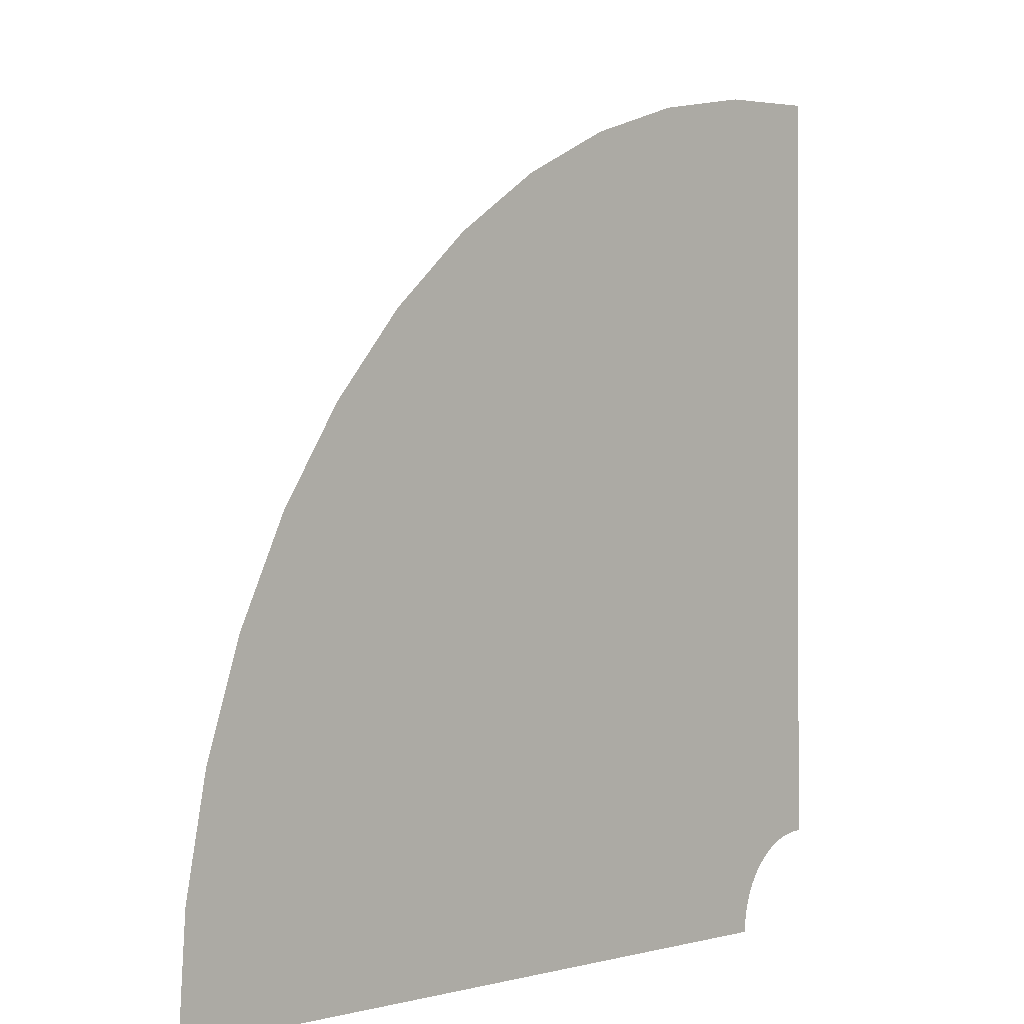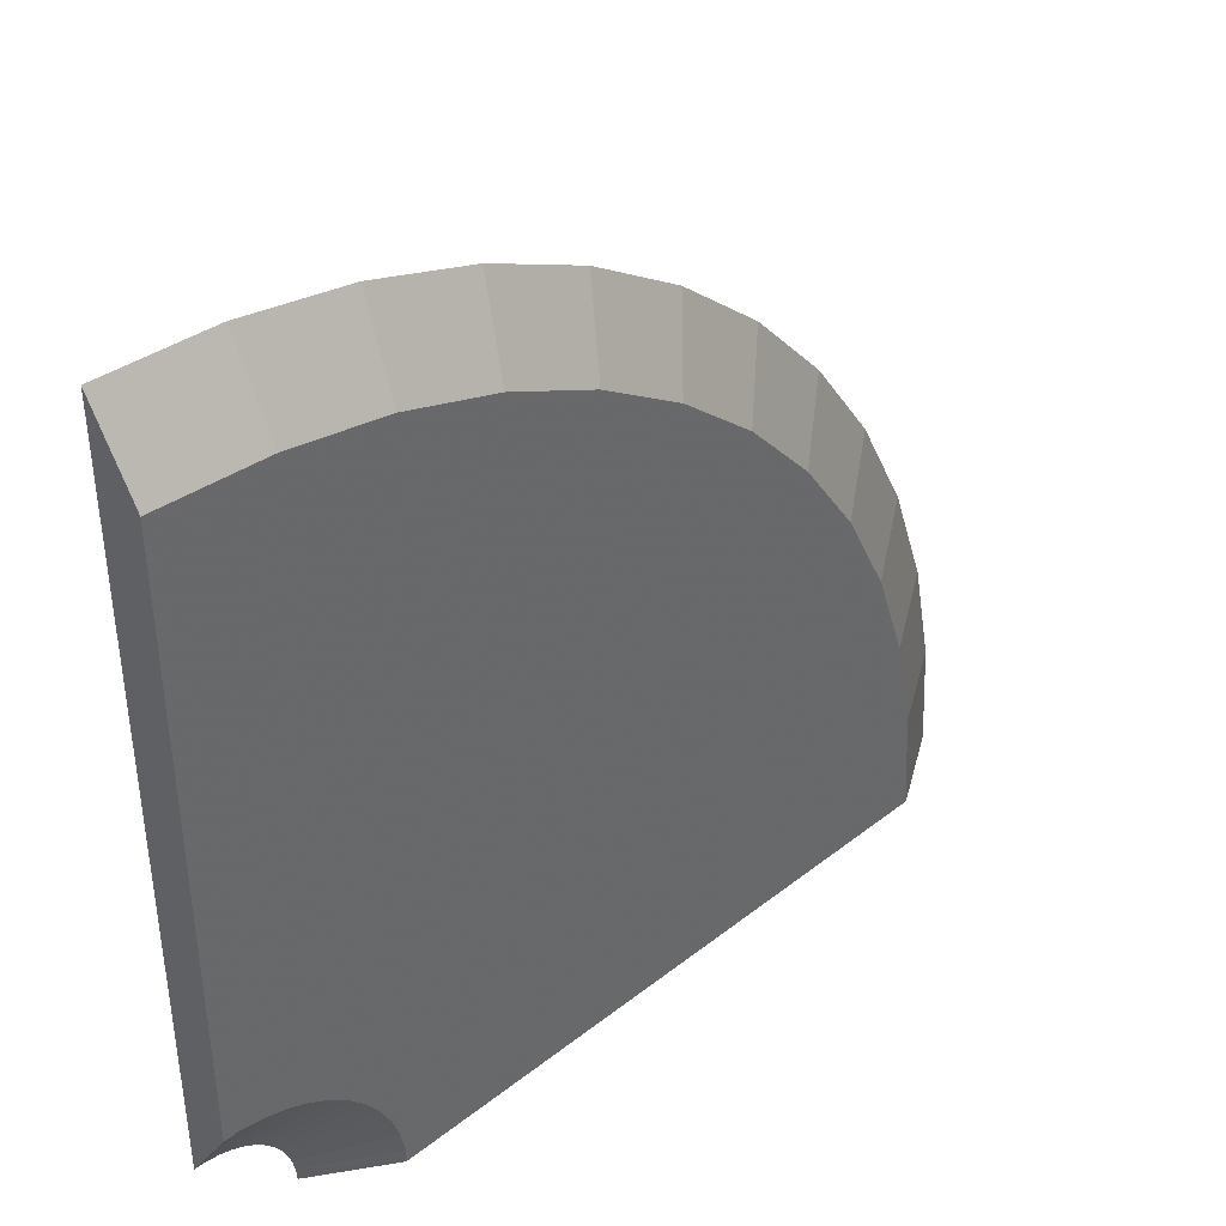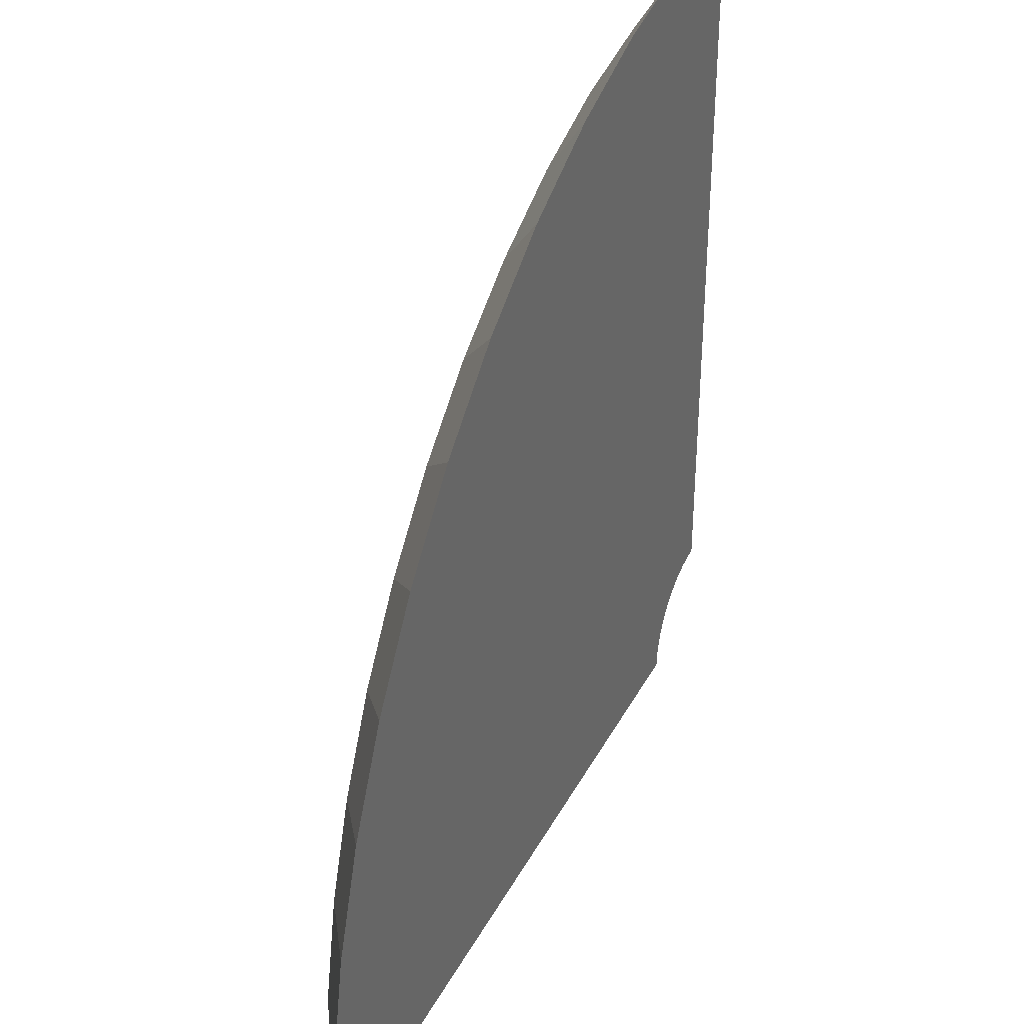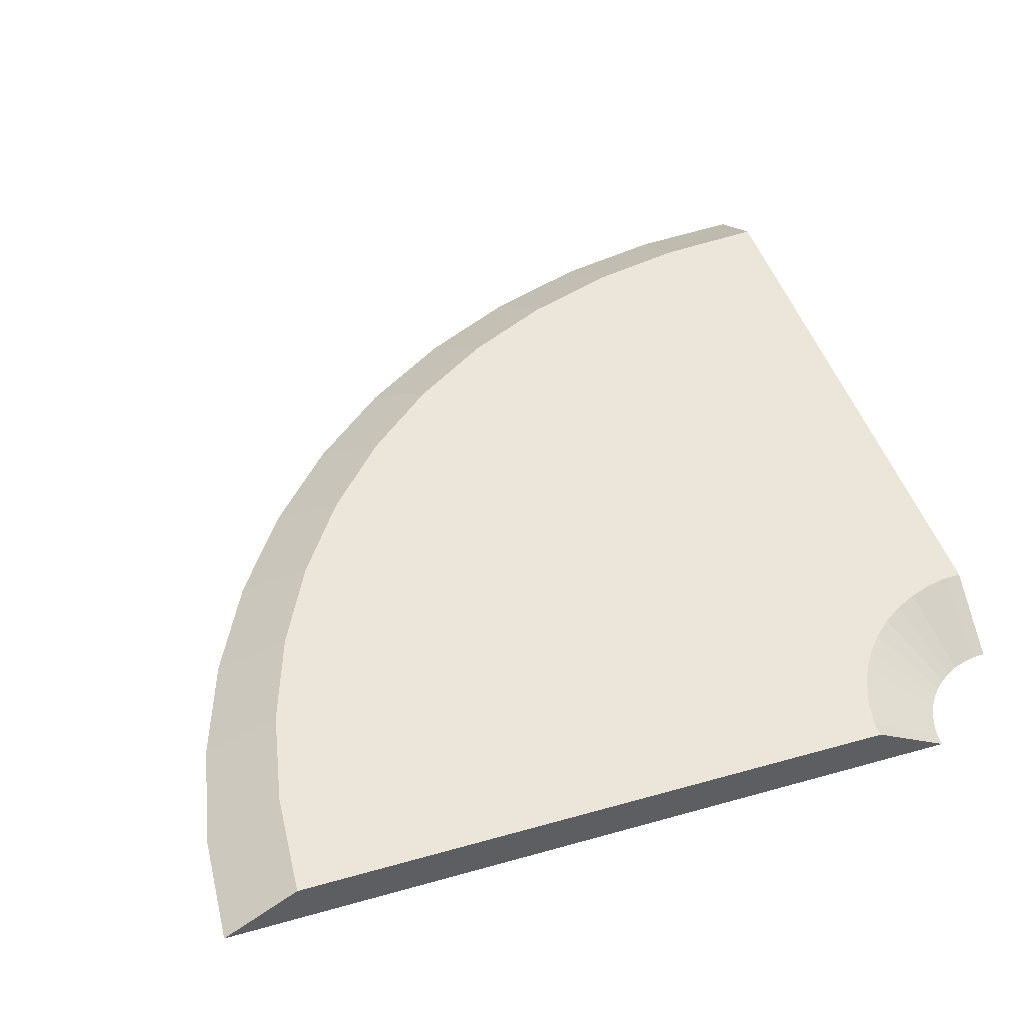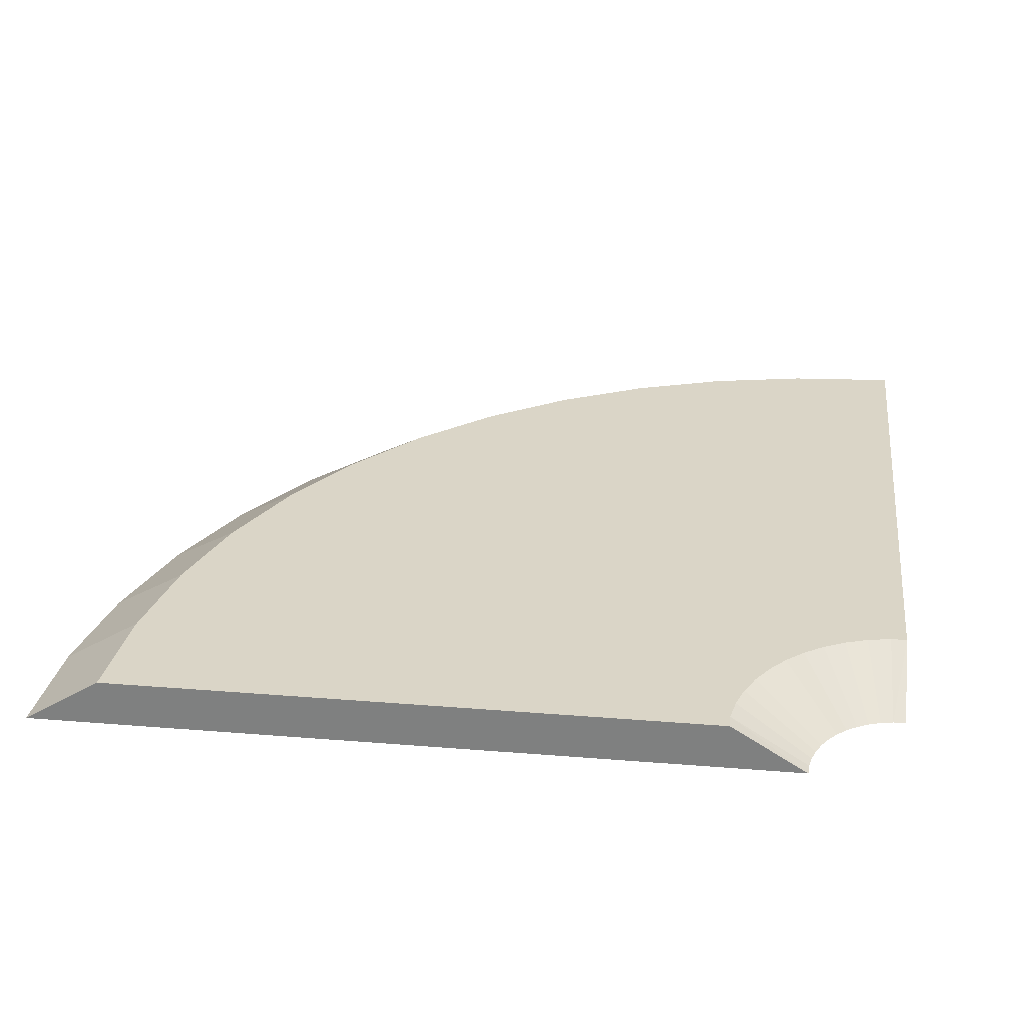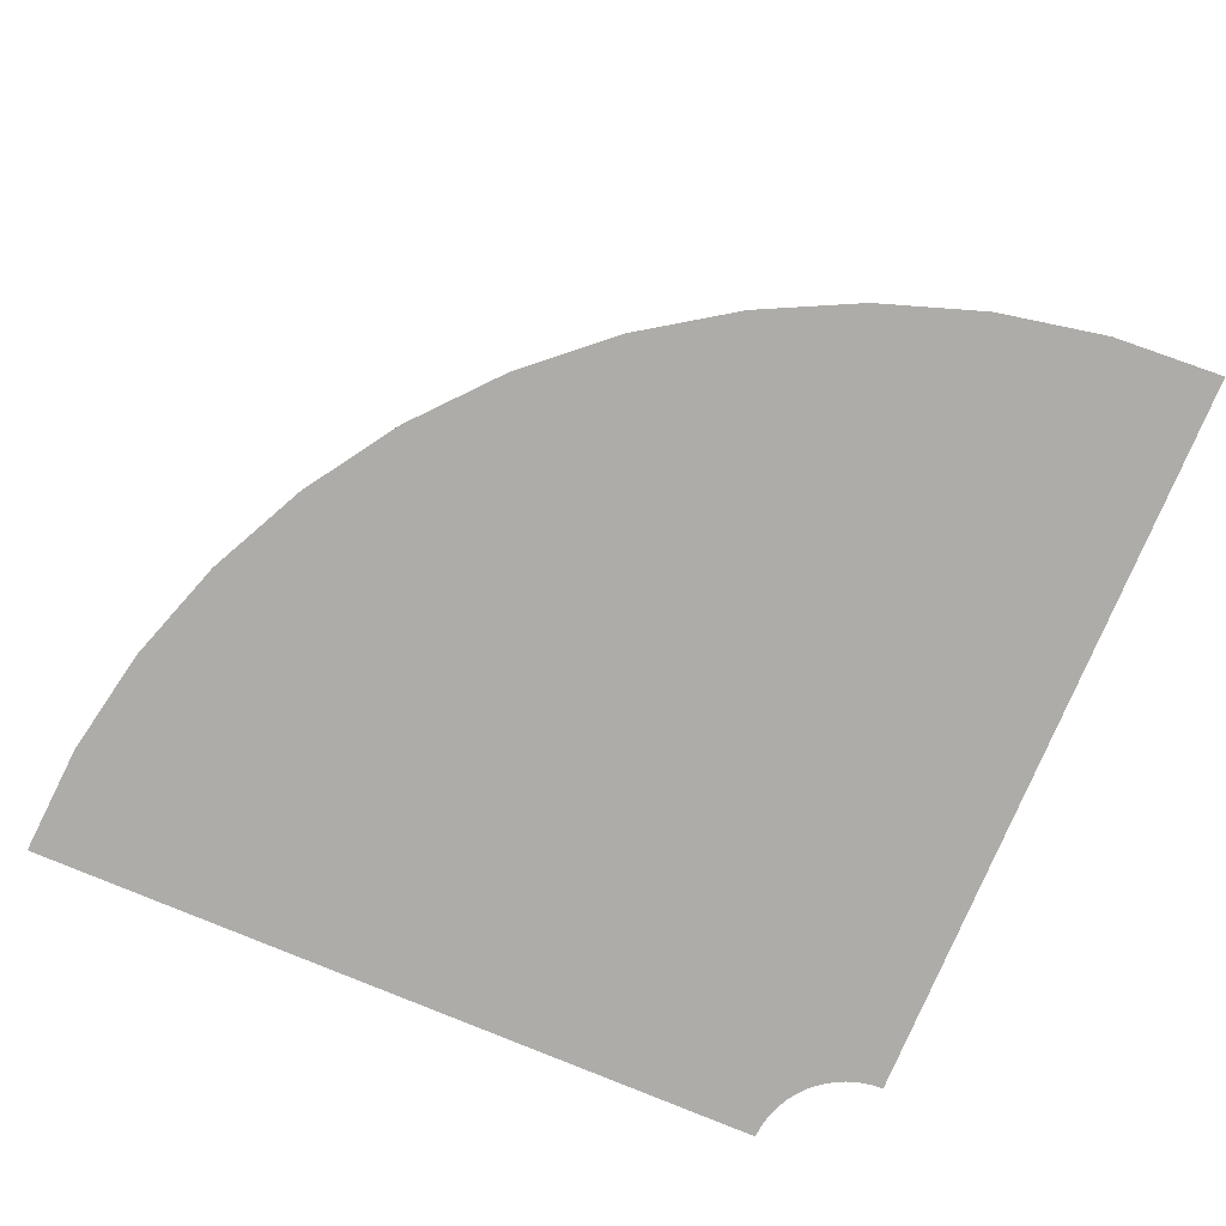
<metadata>
{"format":"obj","ext":"obj","renderer":"f3d","projection":"perspective","resolution":1024,"background":"white","views":[{"elev":-0.2,"azim":-48.6,"up":"+Z"},{"elev":41.1,"azim":136.4,"up":"+Z"},{"elev":36.4,"azim":-65.0,"up":"+Z"},{"elev":47.3,"azim":72.3,"up":"+Y"},{"elev":29.0,"azim":96.9,"up":"+Y"},{"elev":-76.9,"azim":-22.9,"up":"+Y"}]}
</metadata>
<code>
o Track.002_Cube.004
v 1 -0 -0.8
v 1 0.1 -0.64
v 1 -0 0.8
v 1 0.1 0.64
v 0.9739 -0 -0.8017
v 0.967 0.1 -0.6399
v 0.7651 -0 0.7846
v 0.7719 0.1 0.6228
v 0.9482 -0 -0.8068
v 0.9183 0.1 -0.6496
v 0.5341 -0 0.7387
v 0.5641 0.1 0.5814
v 0.9235 -0 -0.8152
v 0.8712 0.1 -0.6656
v 0.3112 -0 0.663
v 0.3634 0.1 0.5133
v 0.9 -0 -0.8268
v 0.8266 0.1 -0.6876
v 0.1 -0 0.5588
v 0.1734 0.1 0.4196
v 0.8782 -0 -0.8413
v 0.7853 0.1 -0.7152
v -0.09577 -0 0.428
v -0.002842 0.1 0.3019
v 0.8586 -0 -0.8586
v 0.7479 0.1 -0.7479
v -0.2728 -0 0.2728
v -0.1622 0.1 0.1622
v 0.8413 -0 -0.8782
v 0.7152 0.1 -0.7853
v -0.428 -0 0.09577
v -0.3019 0.1 0.002842
v 0.8268 -0 -0.9
v 0.6876 0.1 -0.8266
v -0.5588 -0 -0.1
v -0.4196 0.1 -0.1734
v 0.8152 -0 -0.9235
v 0.6656 0.1 -0.8712
v -0.663 -0 -0.3112
v -0.5133 0.1 -0.3634
v 0.8068 -0 -0.9482
v 0.6496 0.1 -0.9183
v -0.7387 -0 -0.5341
v -0.5814 0.1 -0.5641
v 0.8017 -0 -0.9739
v 0.6399 0.1 -0.967
v -0.7846 -0 -0.7651
v -0.6228 0.1 -0.7719
v 0.8 -0 -1
v 0.64 0.1 -1
v -0.8 -0 -1
v -0.64 0.1 -1
f 2 4 3 1
f 2 6 8 4
f 3 7 5 1
f 6 10 12 8
f 7 11 9 5
f 15 19 17 13
f 10 14 16 12
f 11 15 13 9
f 14 18 20 16
f 22 26 28 24
f 18 22 24 20
f 19 23 21 17
f 27 31 29 25
f 23 27 25 21
f 26 30 32 28
f 35 39 37 33
f 30 34 36 32
f 31 35 33 29
f 34 38 40 36
f 38 42 44 40
f 39 43 41 37
f 47 51 49 45
f 42 46 48 44
f 43 47 45 41
f 52 50 49 51
f 46 50 52 48
f 4 8 7 3
f 8 12 11 7
f 1 5 6 2
f 12 16 15 11
f 5 9 10 6
f 9 13 14 10
f 20 24 23 19
f 13 17 18 14
f 16 20 19 15
f 17 21 22 18
f 21 25 26 22
f 24 28 27 23
f 32 36 35 31
f 25 29 30 26
f 28 32 31 27
f 29 33 34 30
f 37 41 42 38
f 33 37 38 34
f 36 40 39 35
f 44 48 47 43
f 40 44 43 39
f 41 45 46 42
f 45 49 50 46
f 48 52 51 47

</code>
